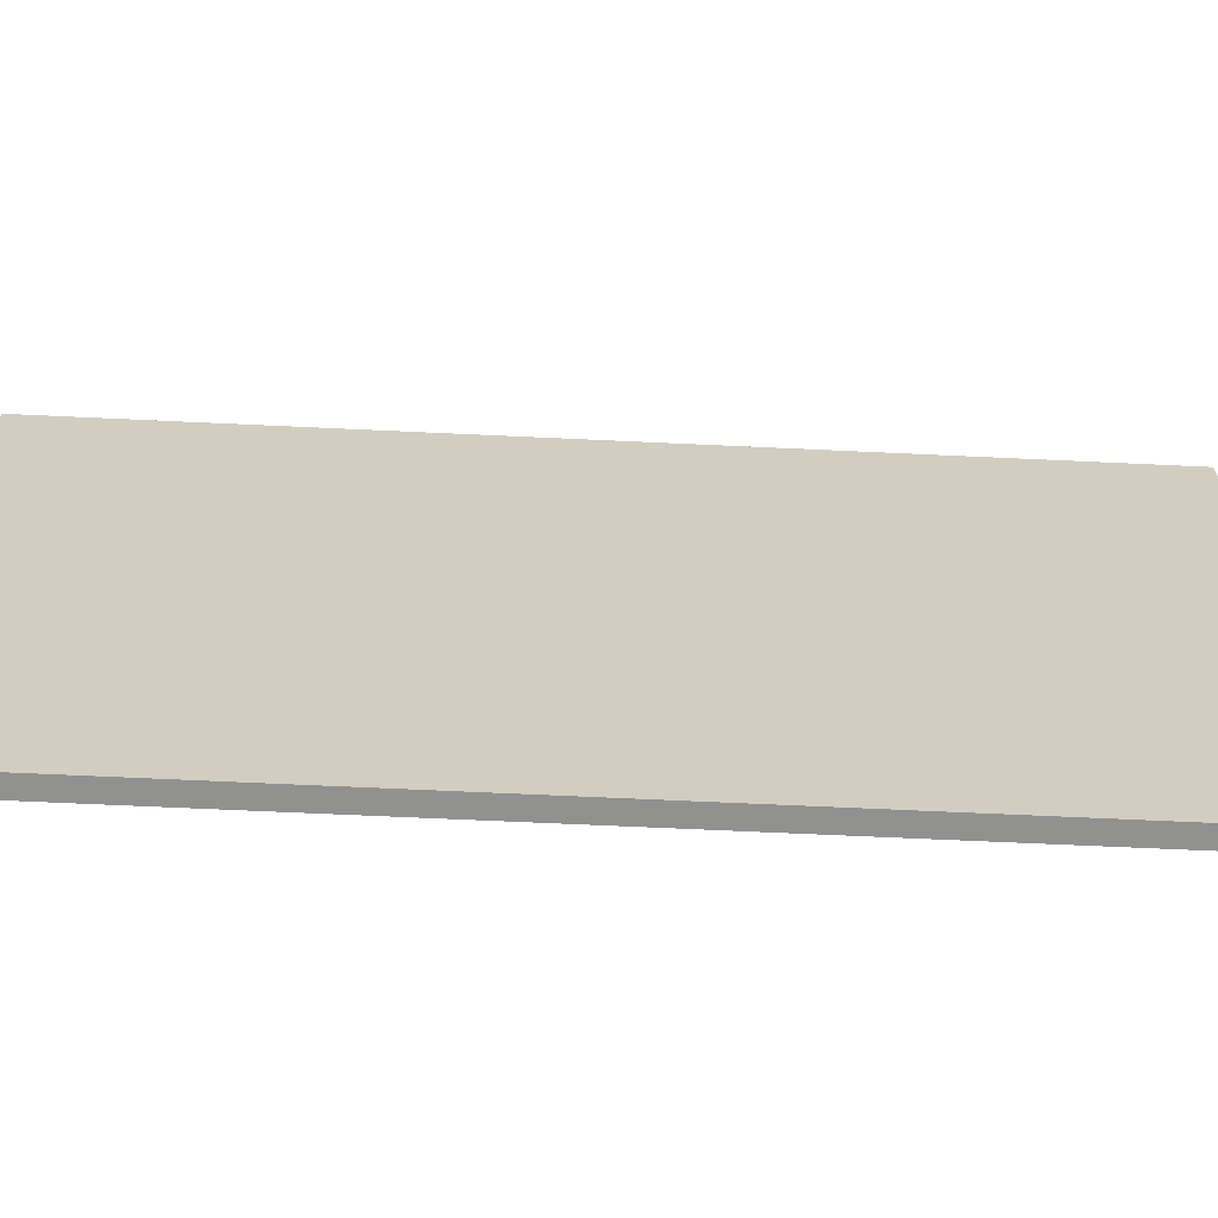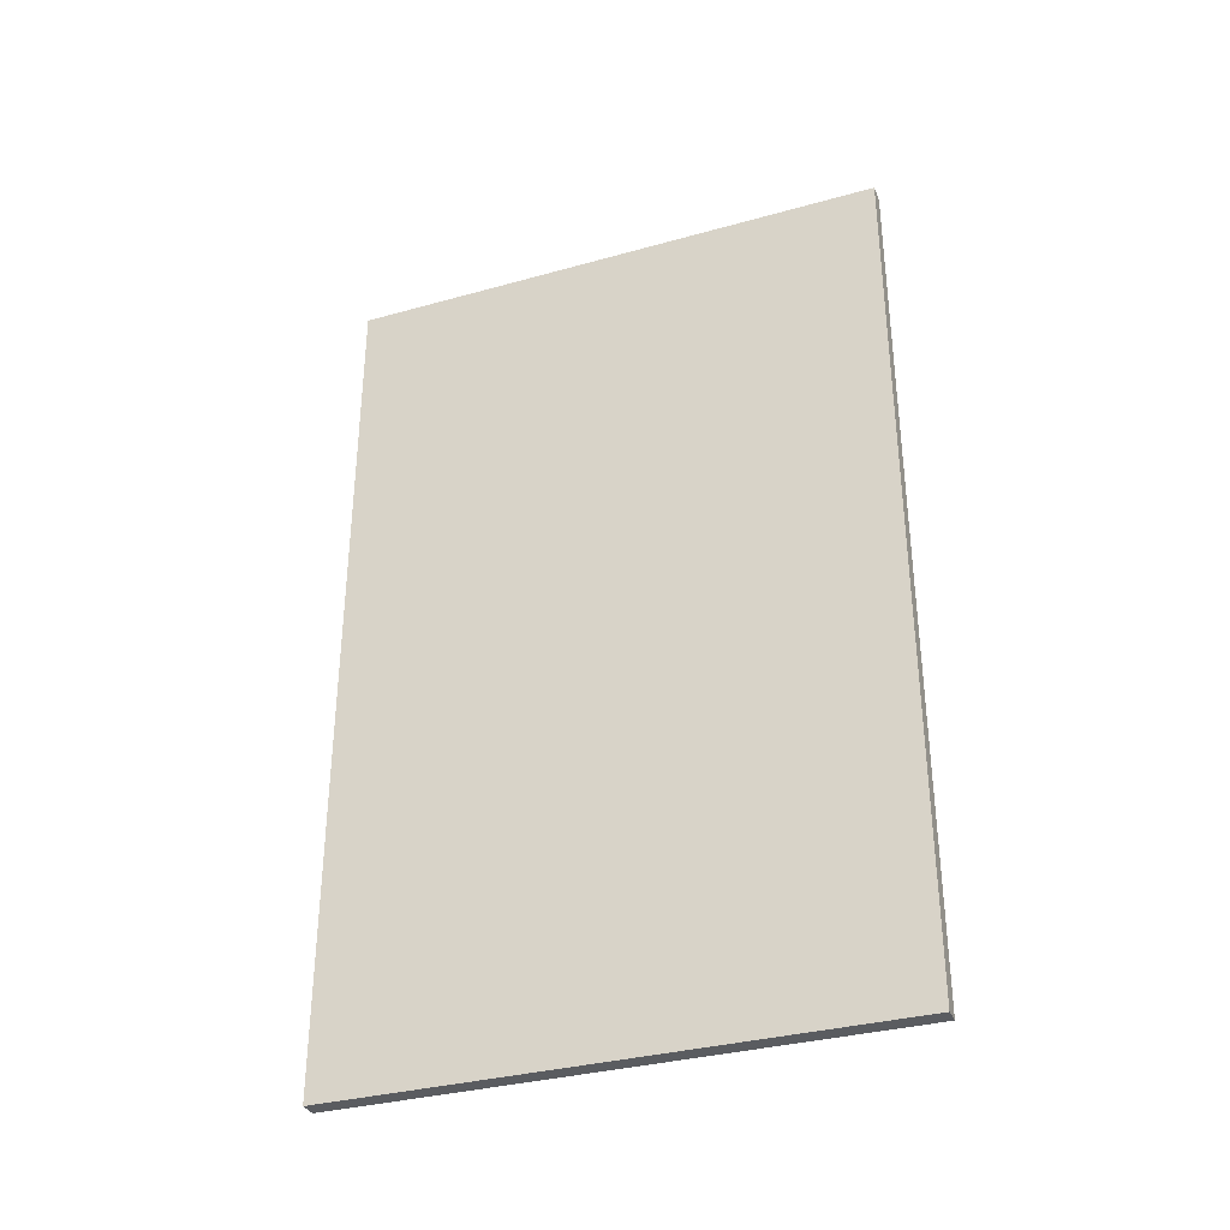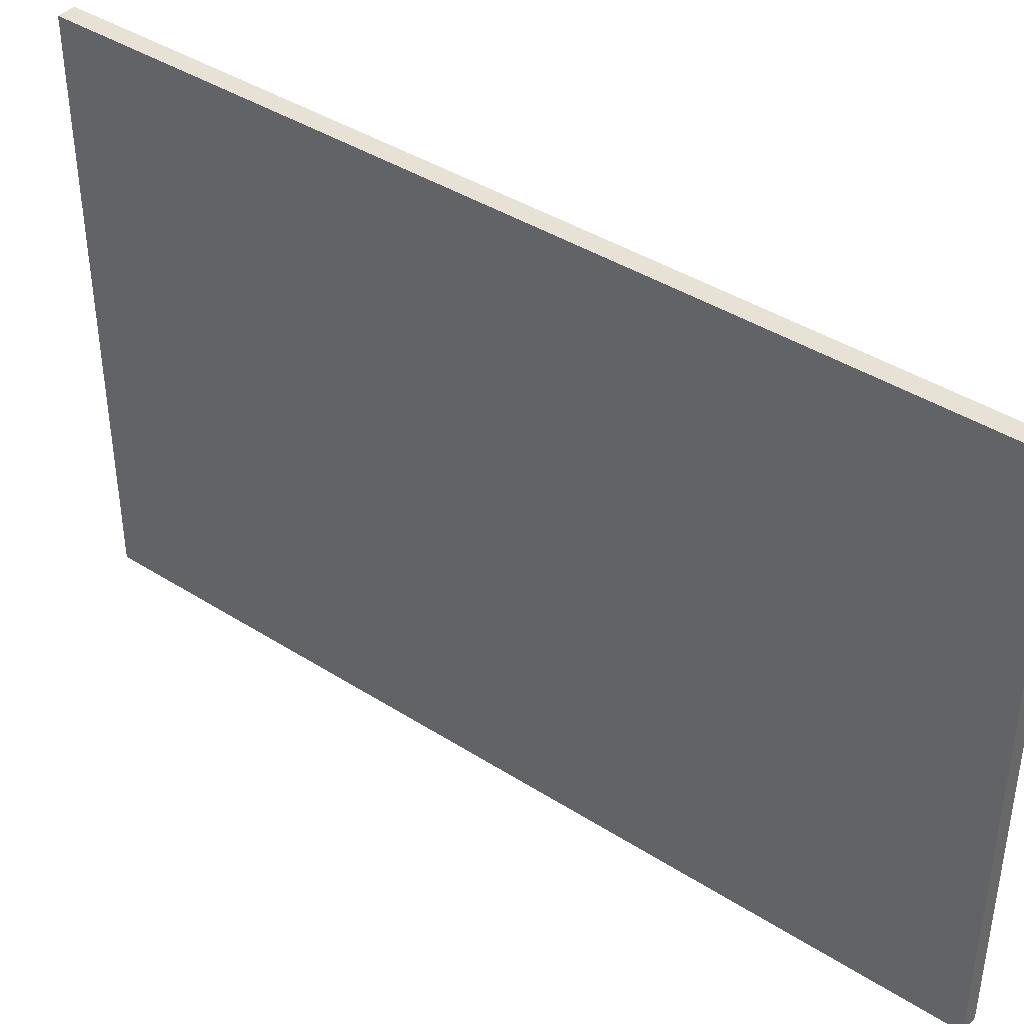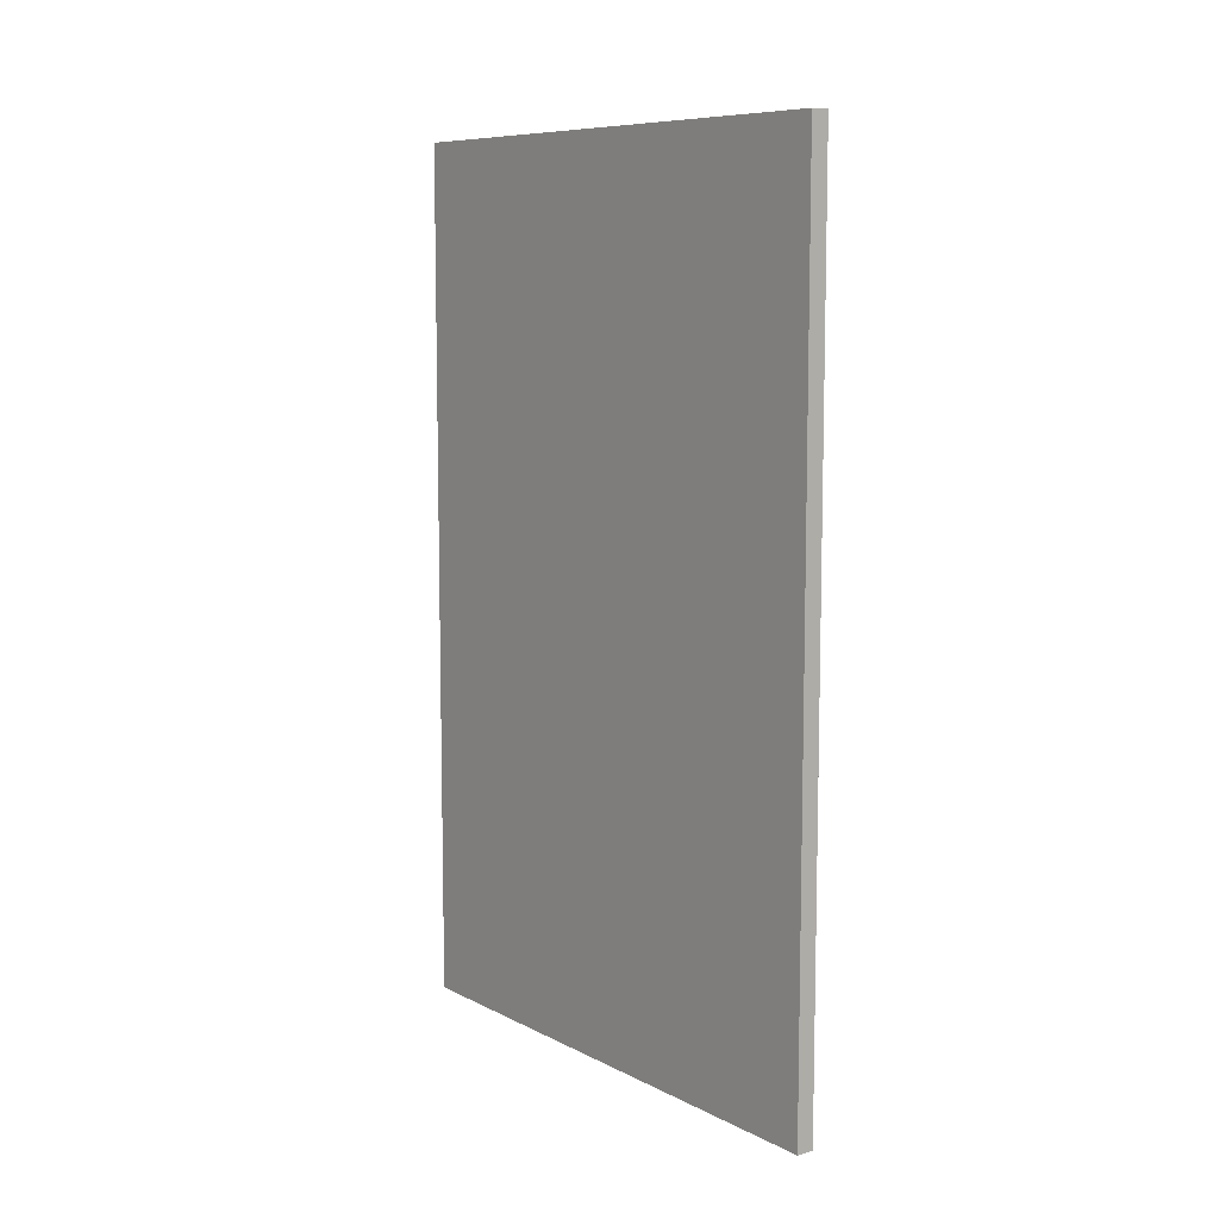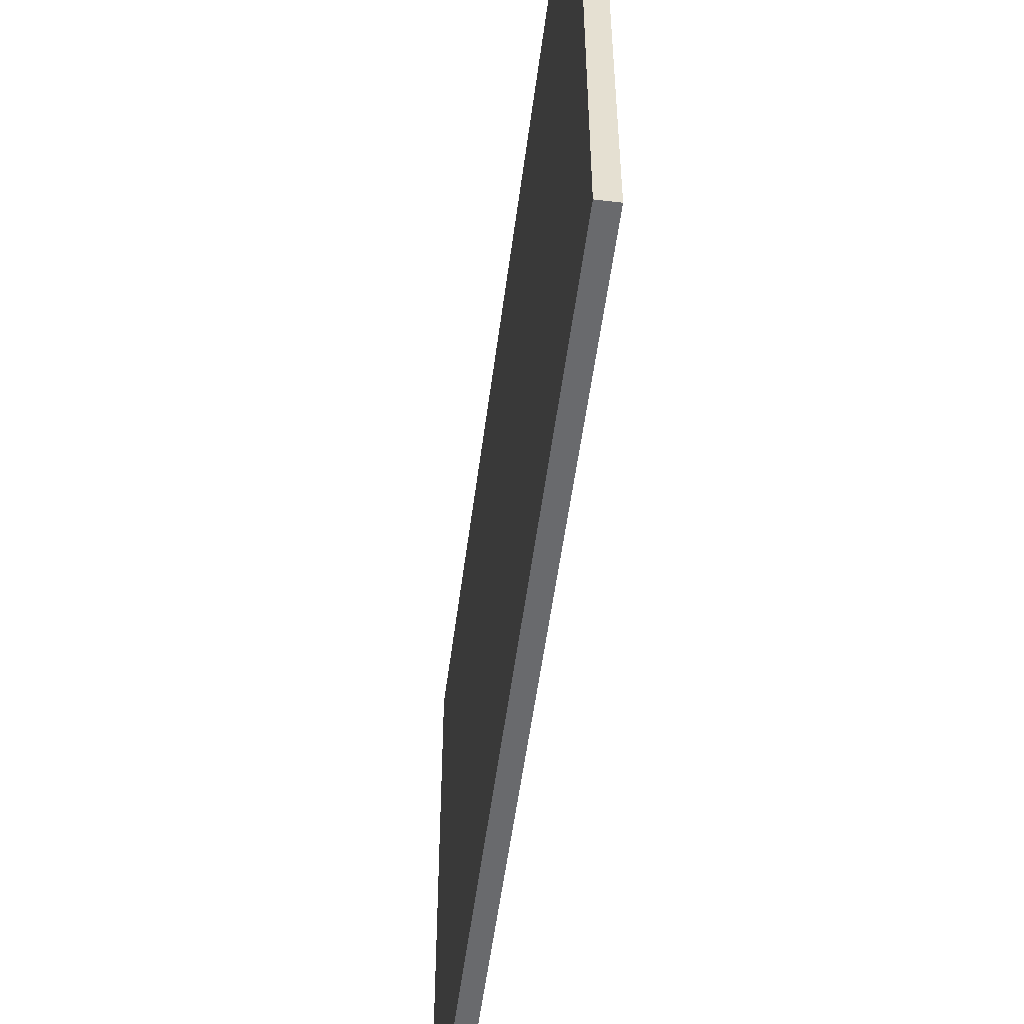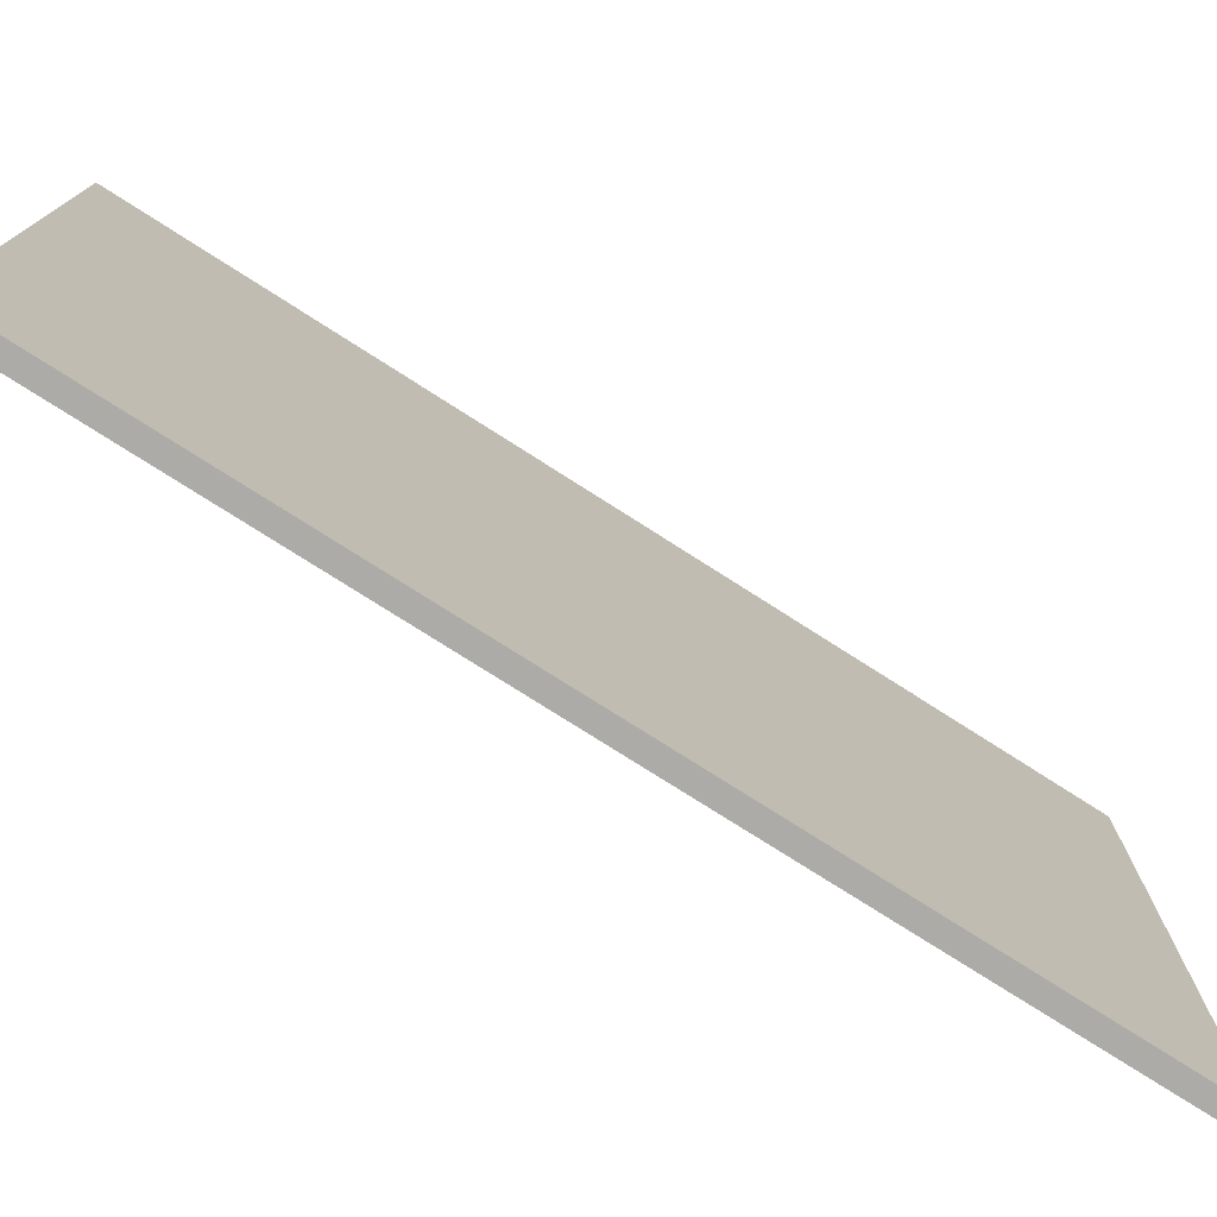
<metadata>
{"format":"obj","ext":"obj","renderer":"f3d","projection":"perspective","resolution":1024,"background":"white","views":[{"elev":-65.9,"azim":-92.7,"up":"+Y"},{"elev":-33.7,"azim":-69.2,"up":"+Z"},{"elev":40.5,"azim":-51.9,"up":"+Y"},{"elev":8.7,"azim":142.9,"up":"+Z"},{"elev":-53.1,"azim":172.7,"up":"+Y"},{"elev":-76.2,"azim":57.4,"up":"+Y"}]}
</metadata>
<code>
o Cube
v -0.6875 8.812 -14.44
v -0.6875 -1 -14.44
v -0.6875 8.812 1
v -0.6875 -1 1
v -1 8.812 -14.44
v -1 -1 -14.44
v -1 8.812 1
v -1 -1 1
f 1 5 7 3
f 4 3 7 8
f 8 7 5 6
f 6 2 4 8
f 2 1 3 4
f 6 5 1 2

</code>
